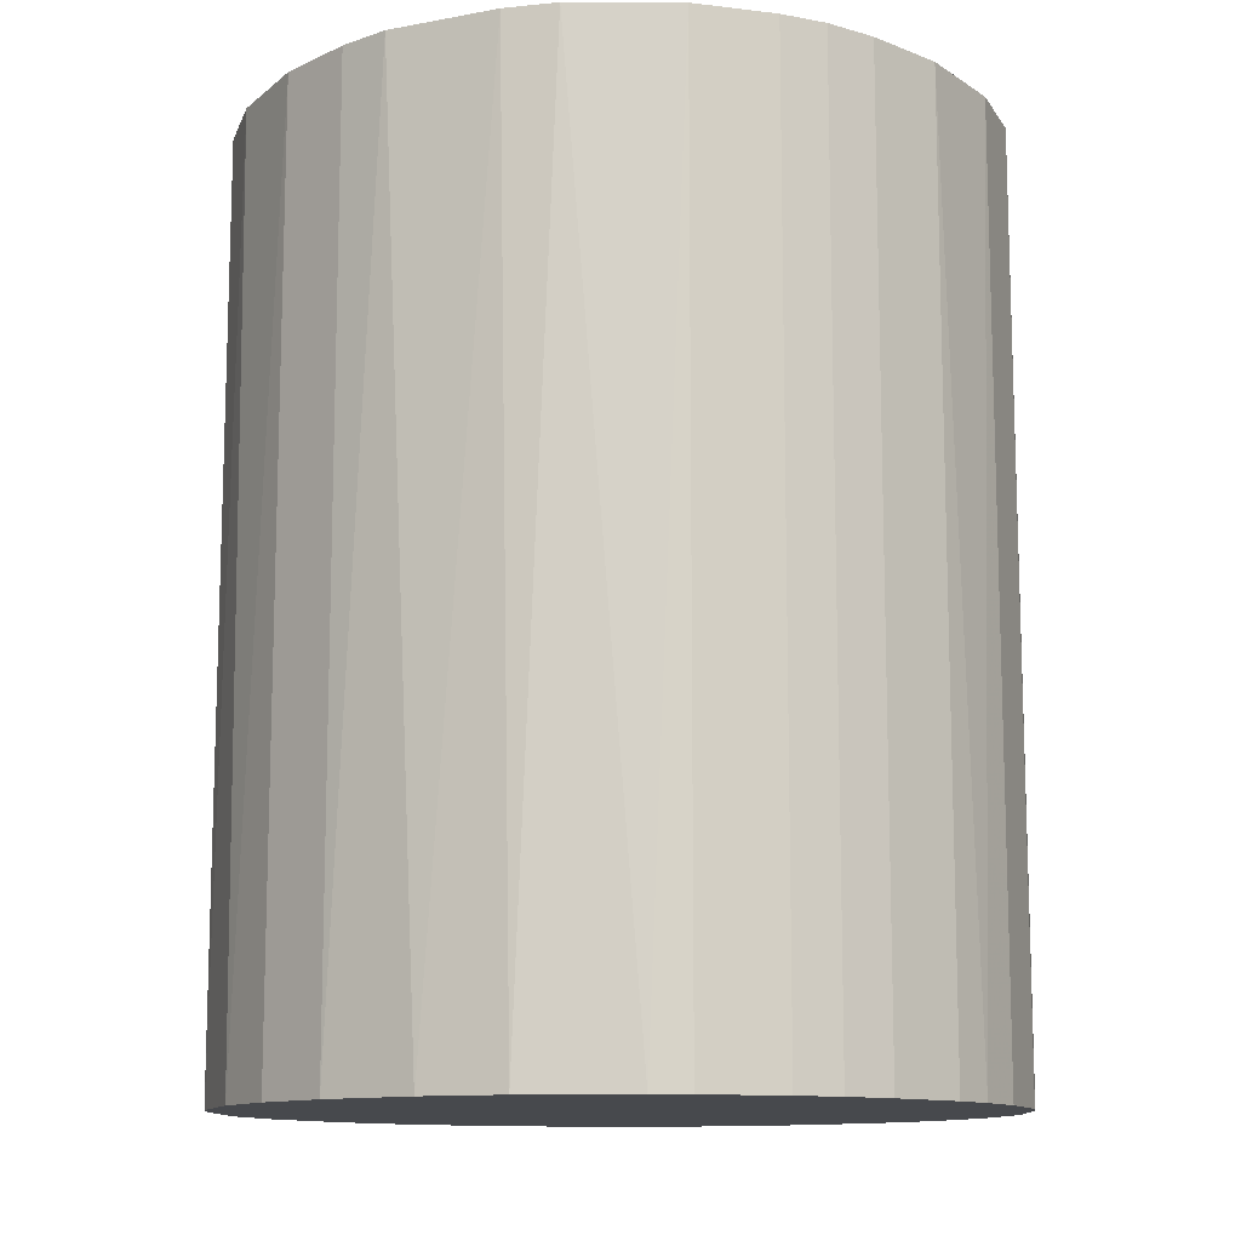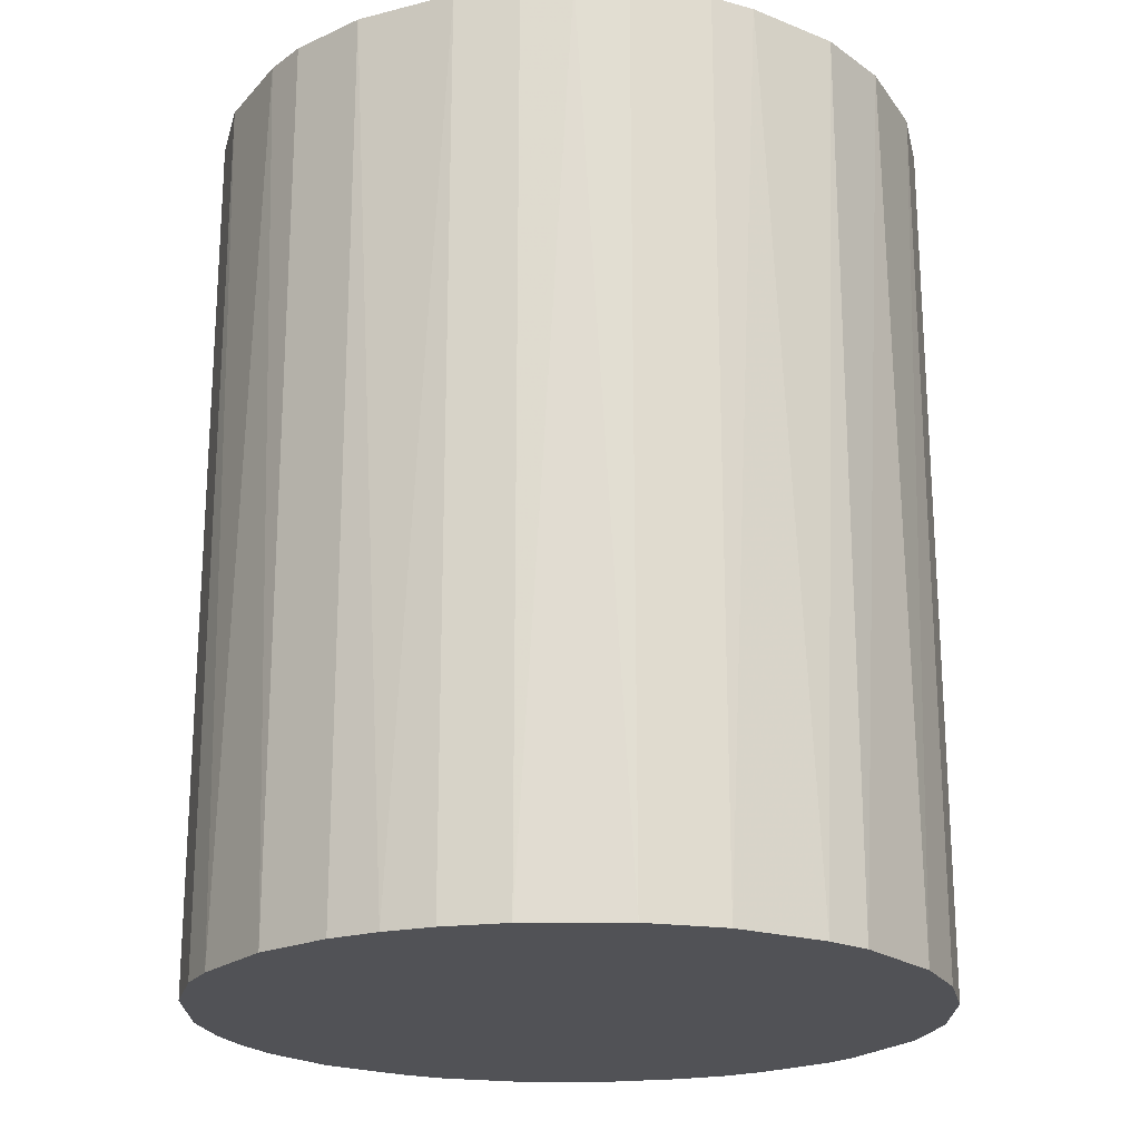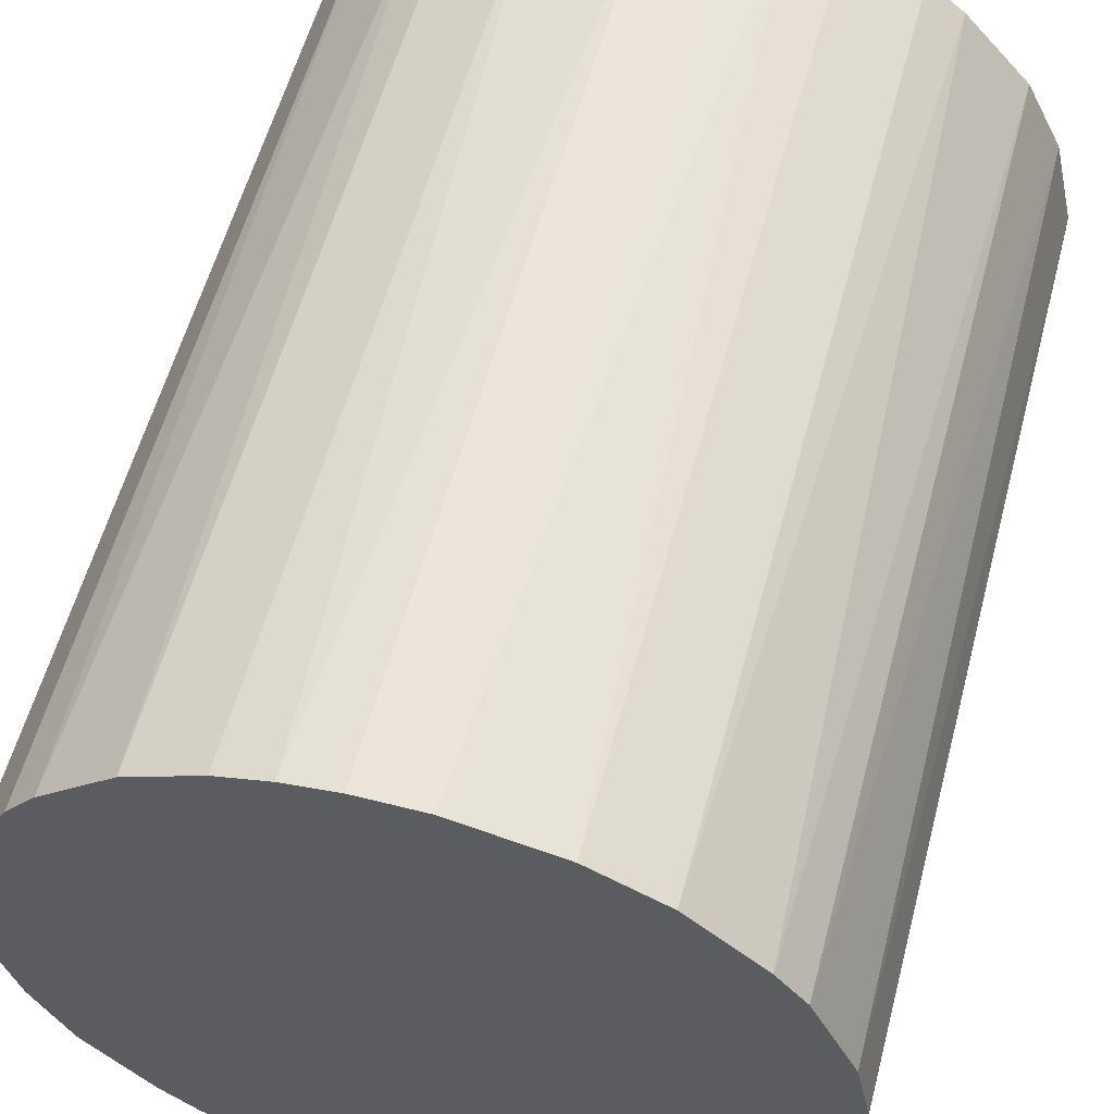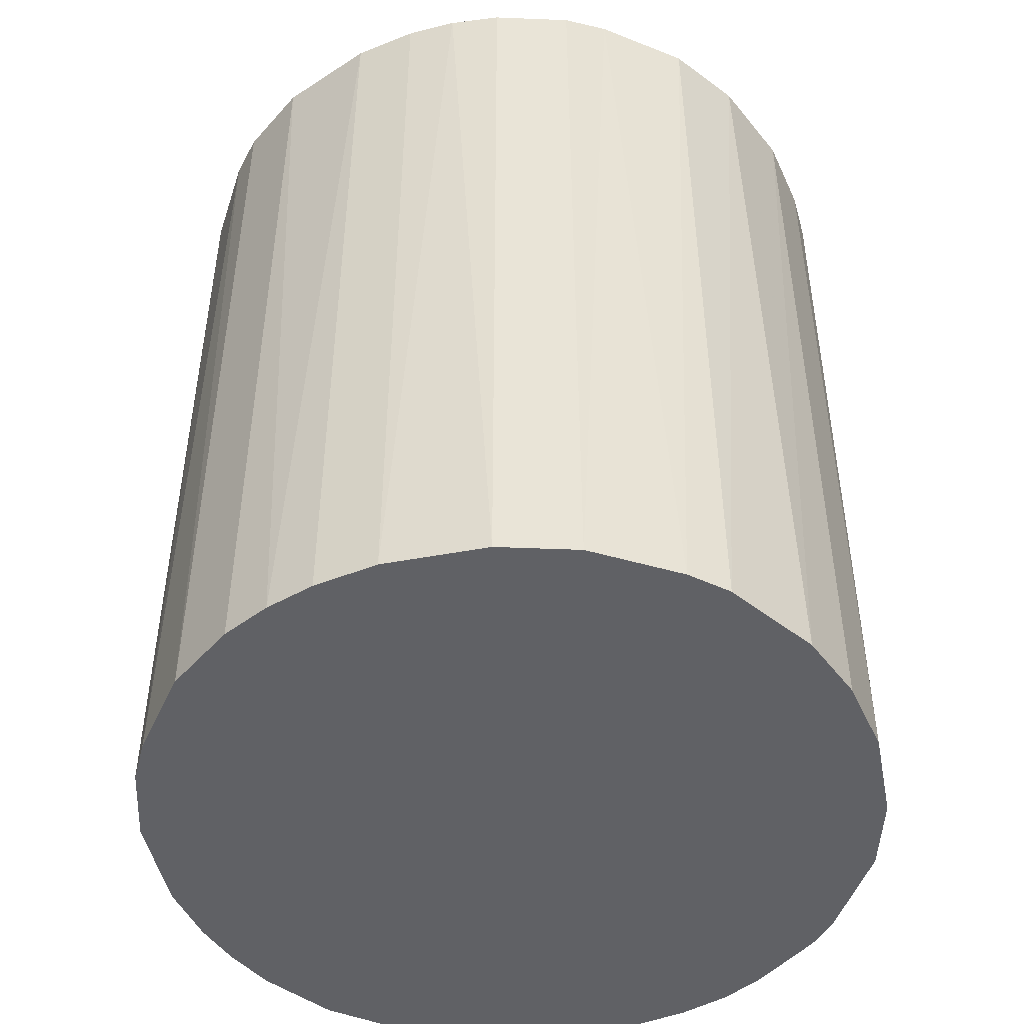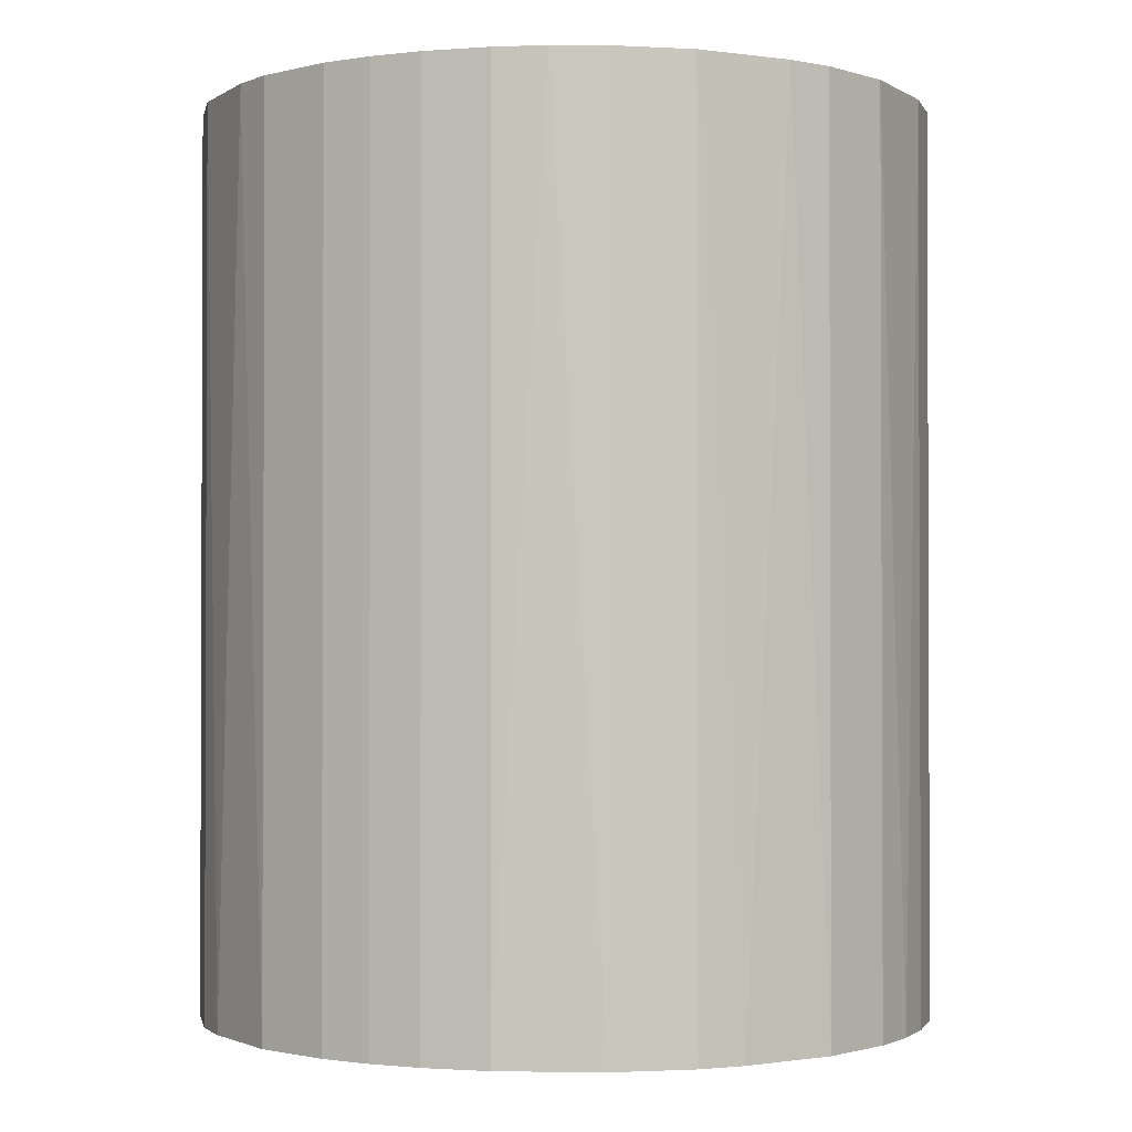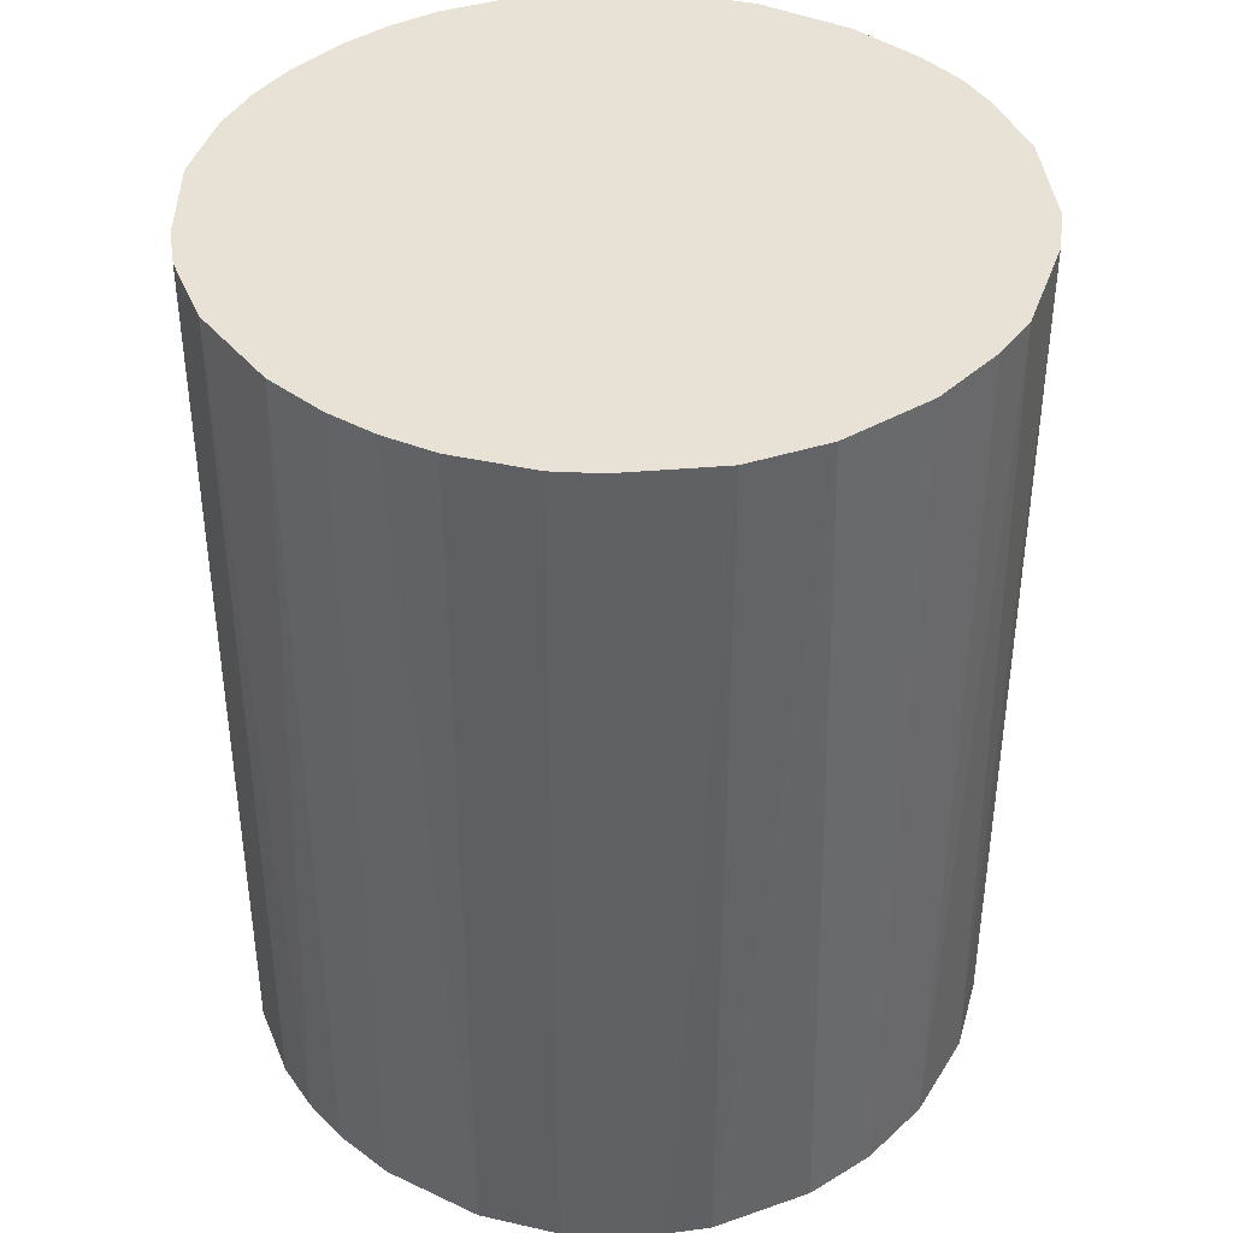
<metadata>
{"format":"obj","ext":"obj","renderer":"f3d","projection":"perspective","resolution":1024,"background":"white","views":[{"elev":-12.0,"azim":-42.7,"up":"+Z"},{"elev":-21.2,"azim":-167.5,"up":"+Z"},{"elev":57.3,"azim":-165.2,"up":"+Y"},{"elev":-47.8,"azim":-156.0,"up":"+Z"},{"elev":-1.3,"azim":105.5,"up":"+Z"},{"elev":40.4,"azim":-137.9,"up":"+Z"}]}
</metadata>
<code>
o convex_0
v -0.0233 -0.00251 -0.02886
v 0.02336 0.002107 0.02886
v 0.02289 0.005341 0.02886
v -0.02283 -0.005744 0.02886
v 0.005341 -0.02283 -0.02886
v 0.005341 0.02289 -0.02886
v -0.008516 0.02197 0.02886
v -0.005744 -0.02283 0.02886
v 0.02336 0.002107 -0.02886
v 0.01781 -0.01544 0.02886
v -0.01775 0.0155 -0.02886
v -0.01498 -0.01822 -0.02886
v 0.01319 0.01966 0.02886
v -0.02191 0.008575 0.02886
v 0.01966 -0.01313 -0.02886
v 0.01966 0.01319 -0.02886
v 0.008575 -0.02191 0.02886
v -0.01822 -0.01498 0.02886
v -0.008516 0.02197 -0.02886
v 0.002107 0.02336 0.02886
v 0.02289 -0.005282 0.02886
v -0.005744 -0.02283 -0.02886
v 0.01319 -0.0196 -0.02886
v -0.0196 -0.01313 -0.02886
v -0.01544 0.01781 0.02886
v -0.02237 0.007186 -0.02886
v 0.01966 0.01319 0.02886
v 0.01319 0.01966 -0.02886
v -0.0233 0.002569 0.02886
v -0.01313 -0.0196 0.02886
v 0.02289 -0.005282 -0.02886
v 0.002569 -0.0233 0.02886
v -0.002049 0.02336 -0.02886
v 0.008575 0.02197 0.02886
v 0.02197 0.00857 -0.02886
v -0.01313 0.01966 -0.02886
v -0.0196 0.01319 0.02886
v 0.02197 -0.008511 0.02886
v 0.01319 -0.0196 0.02886
v -0.00251 -0.0233 -0.02886
v -0.02191 -0.008516 -0.02886
v -0.005282 0.02289 0.02886
v -0.008516 -0.02191 -0.02886
v -0.02007 -0.01221 0.02886
v 0.01781 0.0155 -0.02886
v -0.0196 0.01319 -0.02886
v -0.0233 0.002569 -0.02886
v 0.0155 -0.01775 -0.02886
v 0.0155 0.01781 0.02886
v 0.02336 -0.002049 -0.02886
v 0.008575 0.02197 -0.02886
v 0.008575 -0.02191 -0.02886
v 0.02197 -0.008511 -0.02886
v 0.02197 0.00857 0.02886
v 0.01966 -0.01313 0.02886
v -0.01313 0.01966 0.02886
v -0.0233 -0.00251 0.02886
v -0.00251 -0.0233 0.02886
v 0.002569 -0.0233 -0.02886
v -0.008516 -0.02191 0.02886
v -0.01313 -0.0196 -0.02886
v -0.002049 0.02336 0.02886
v 0.02336 -0.002049 0.02886
v 0.002107 0.02336 -0.02886
f 33 20 64
f 2 3 4
f 5 1 6
f 4 3 7
f 2 4 8
f 3 2 9
f 5 6 9
f 2 8 10
f 6 1 11
f 1 5 12
f 7 3 13
f 4 7 14
f 5 9 15
f 9 6 16
f 10 8 17
f 8 4 18
f 6 11 19
f 7 13 20
f 2 10 21
f 12 5 22
f 5 15 23
f 1 12 24
f 12 18 24
f 14 7 25
f 11 1 26
f 13 3 27
f 16 6 28
f 4 14 29
f 14 26 29
f 8 18 30
f 18 12 30
f 15 9 31
f 5 17 32
f 17 8 32
f 6 19 33
f 6 20 34
f 20 13 34
f 13 28 34
f 3 9 35
f 9 16 35
f 16 27 35
f 7 19 36
f 19 11 36
f 11 25 36
f 14 25 37
f 25 11 37
f 21 10 38
f 31 21 38
f 10 17 39
f 17 23 39
f 22 5 40
f 8 22 40
f 4 1 41
f 1 24 41
f 19 7 42
f 7 20 42
f 33 19 42
f 22 8 43
f 12 22 43
f 18 4 44
f 24 18 44
f 4 41 44
f 41 24 44
f 27 16 45
f 16 28 45
f 11 26 46
f 26 14 46
f 14 37 46
f 37 11 46
f 26 1 47
f 1 29 47
f 29 26 47
f 15 10 48
f 23 15 48
f 10 39 48
f 39 23 48
f 13 27 49
f 28 13 49
f 27 45 49
f 45 28 49
f 9 2 50
f 31 9 50
f 21 31 50
f 28 6 51
f 6 34 51
f 34 28 51
f 17 5 52
f 5 23 52
f 23 17 52
f 15 31 53
f 38 15 53
f 31 38 53
f 27 3 54
f 3 35 54
f 35 27 54
f 10 15 55
f 38 10 55
f 15 38 55
f 25 7 56
f 7 36 56
f 36 25 56
f 1 4 57
f 29 1 57
f 4 29 57
f 32 8 58
f 8 40 58
f 40 32 58
f 5 32 59
f 40 5 59
f 32 40 59
f 8 30 60
f 43 8 60
f 30 43 60
f 30 12 61
f 12 43 61
f 43 30 61
f 20 33 62
f 42 20 62
f 33 42 62
f 2 21 63
f 50 2 63
f 21 50 63
f 20 6 64
f 6 33 64

</code>
